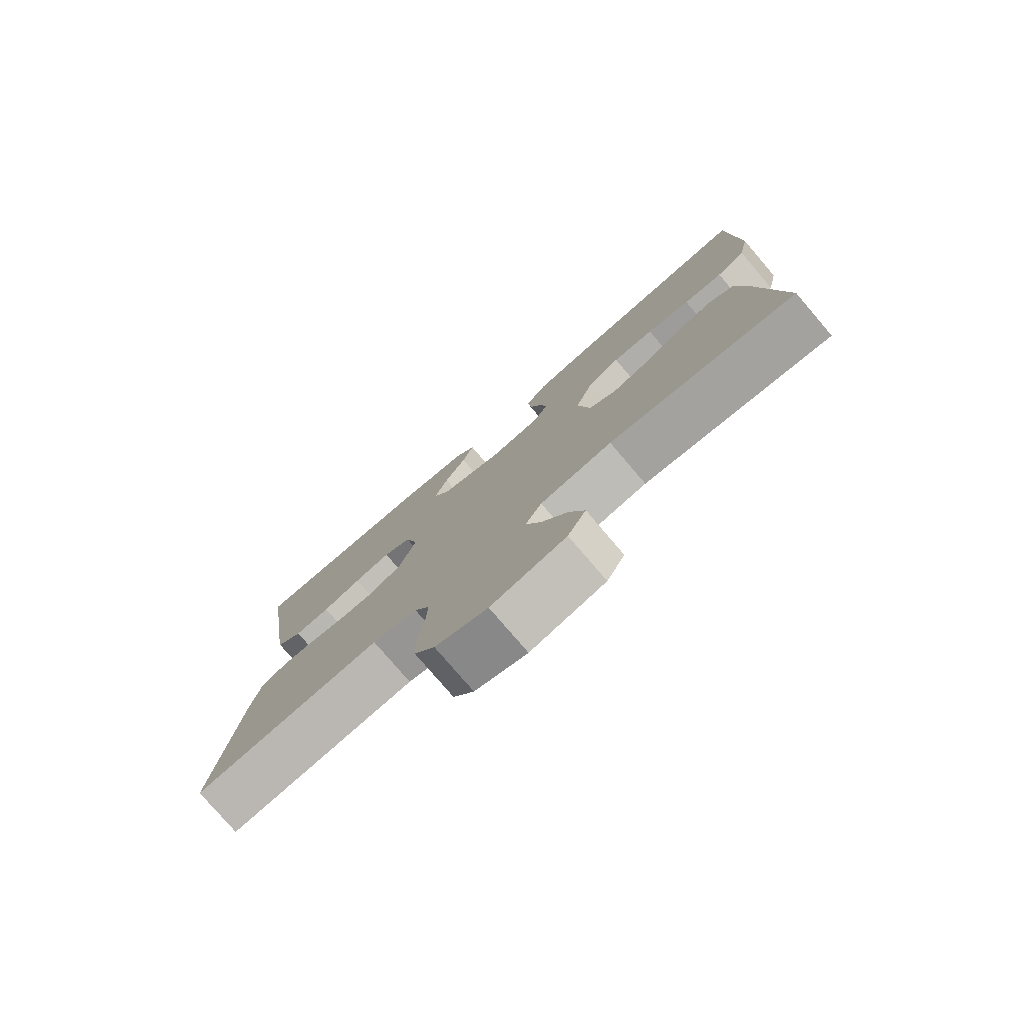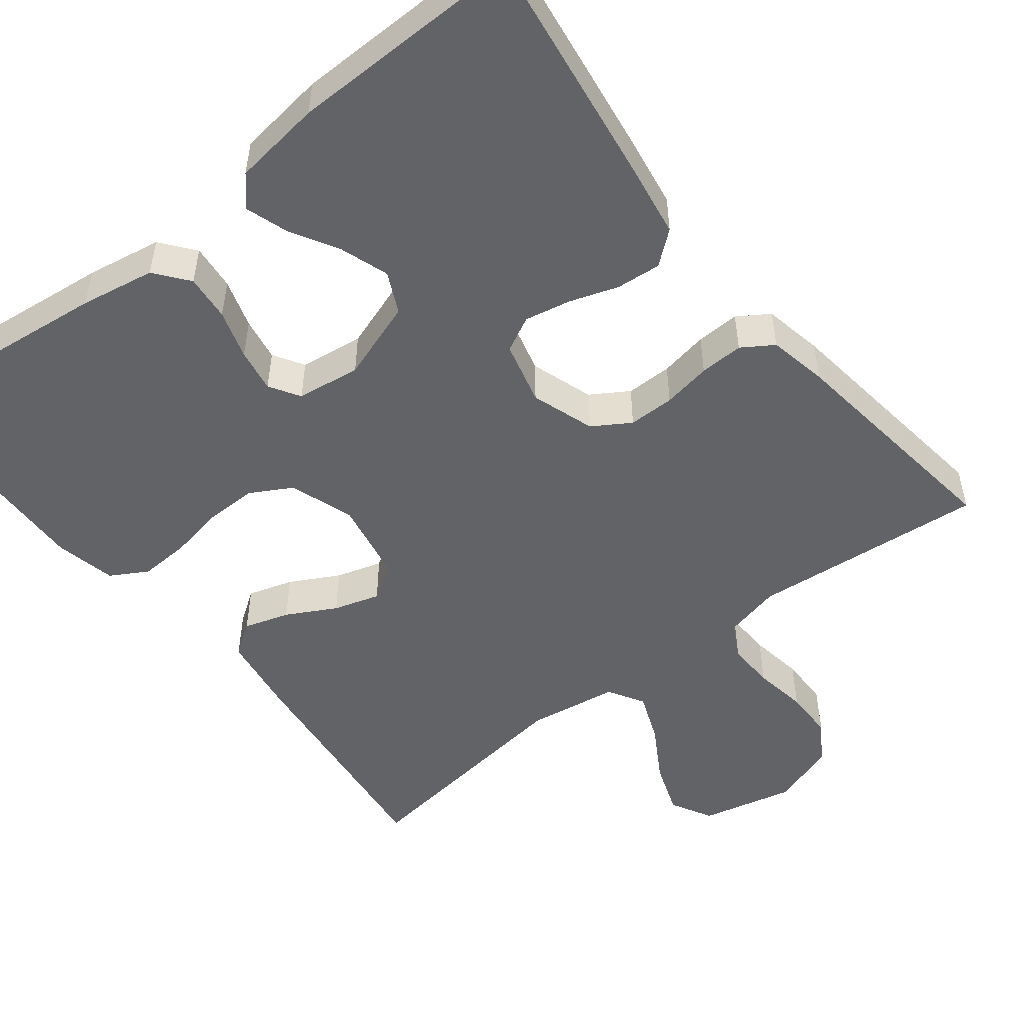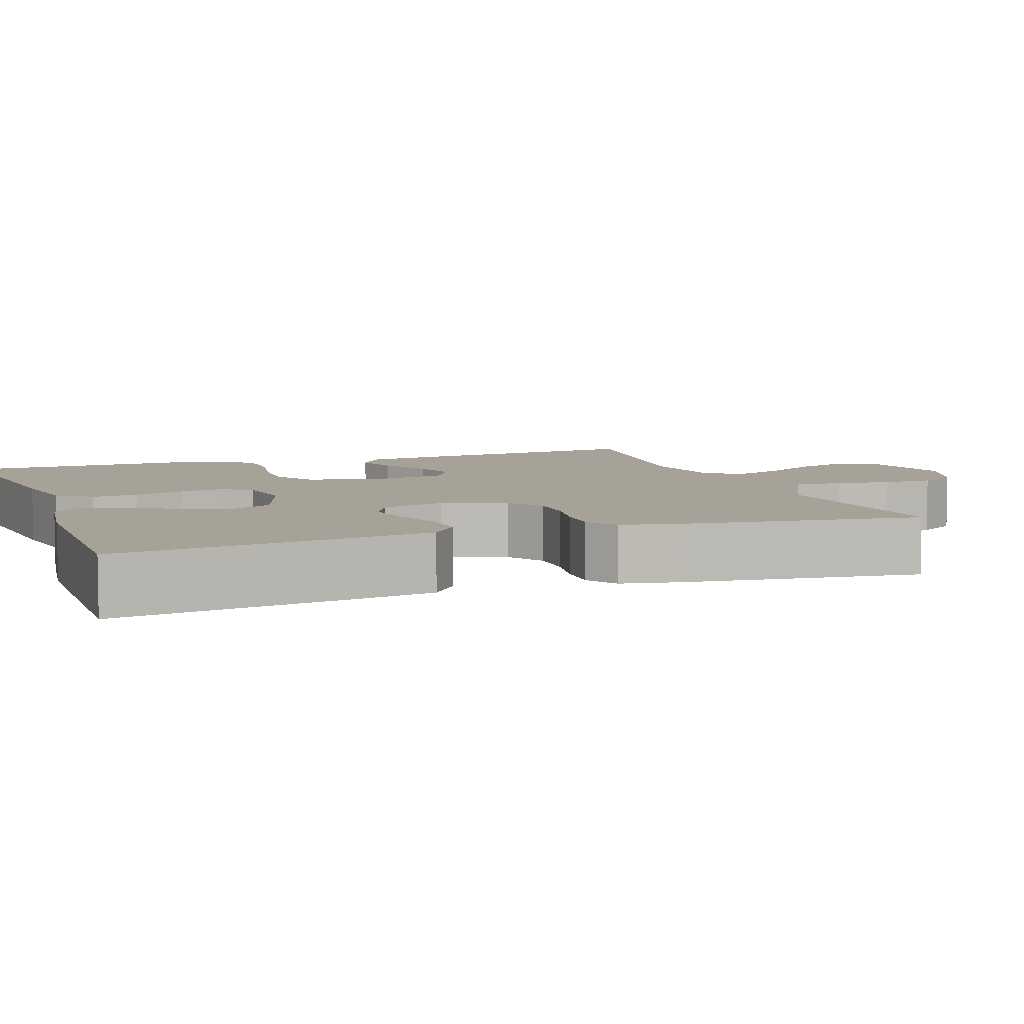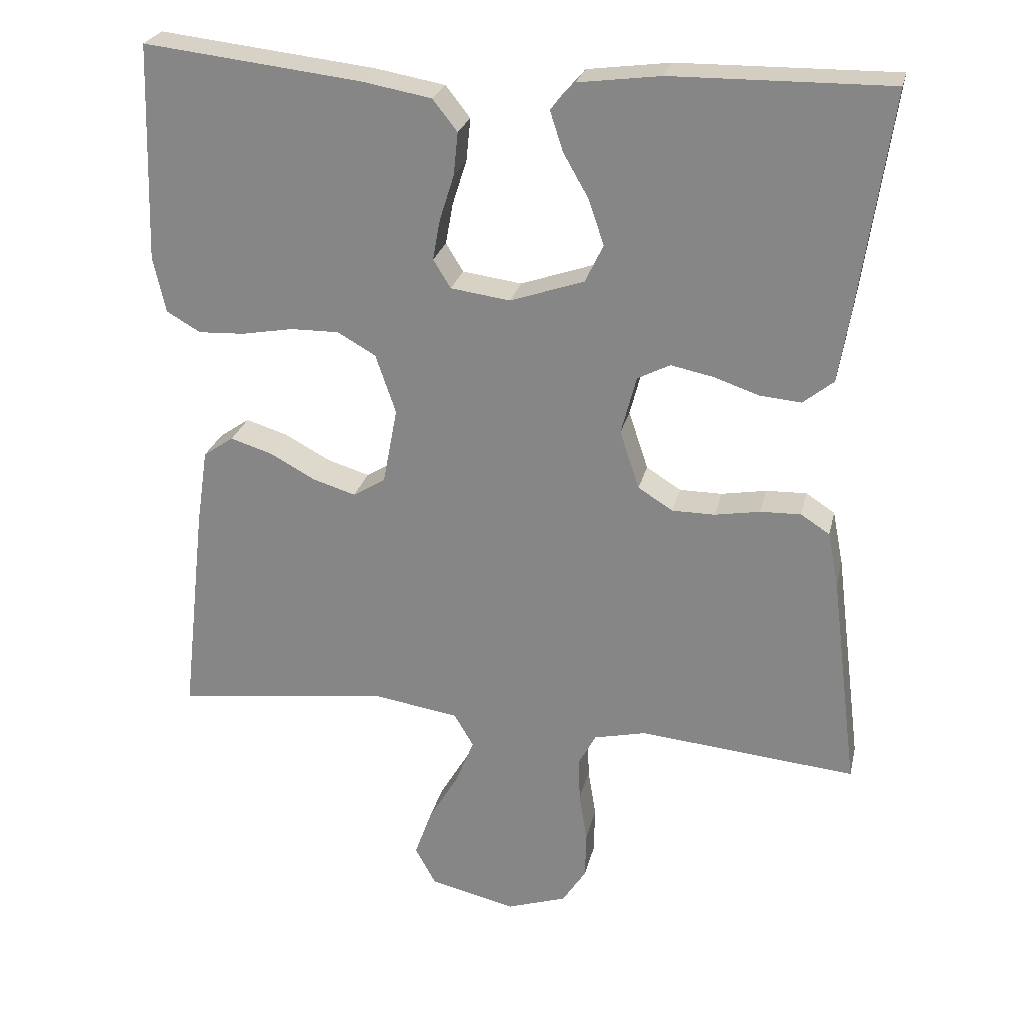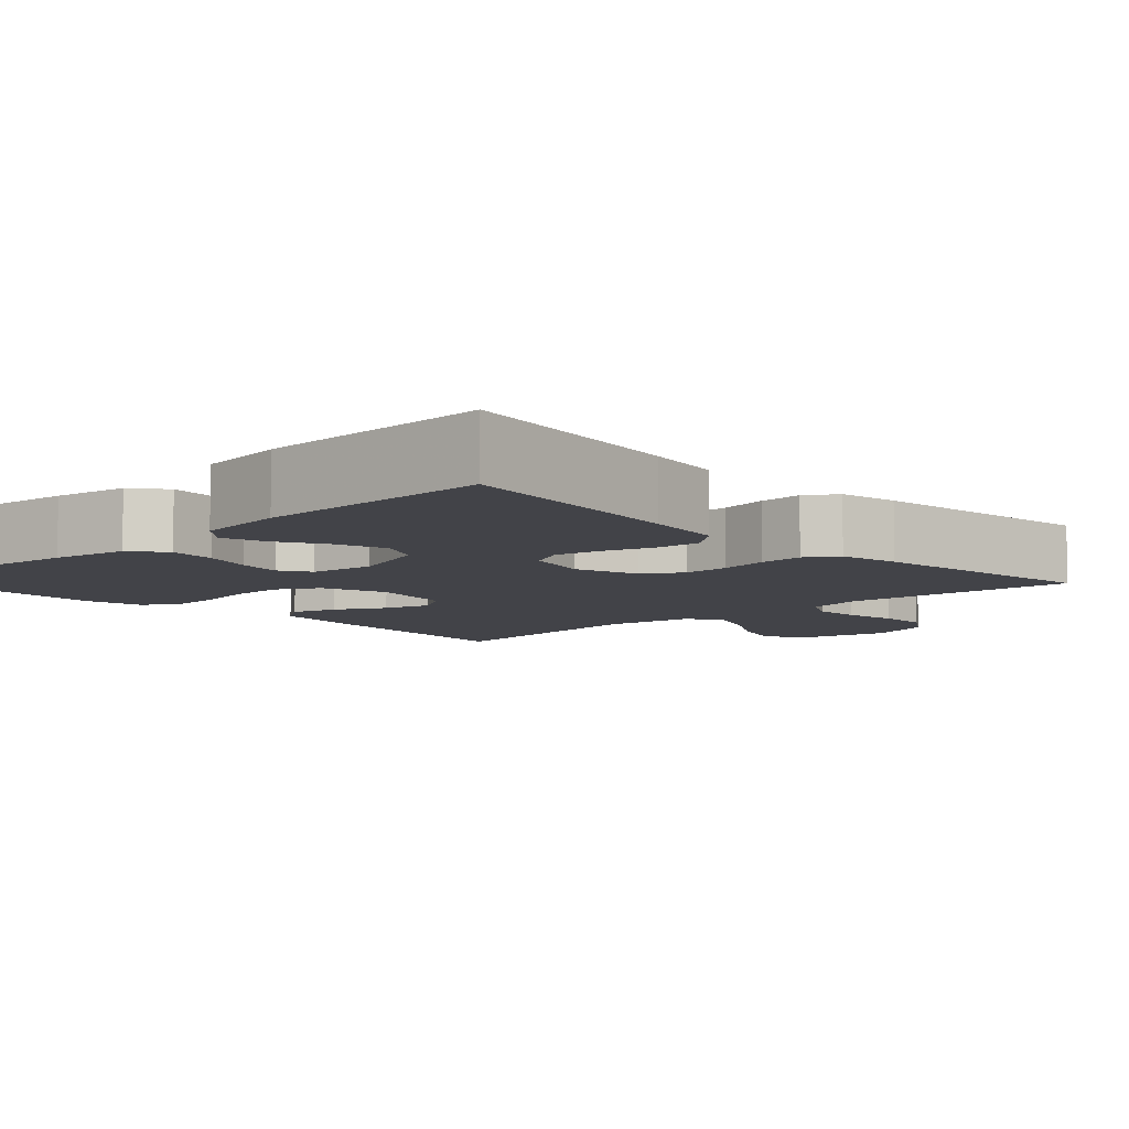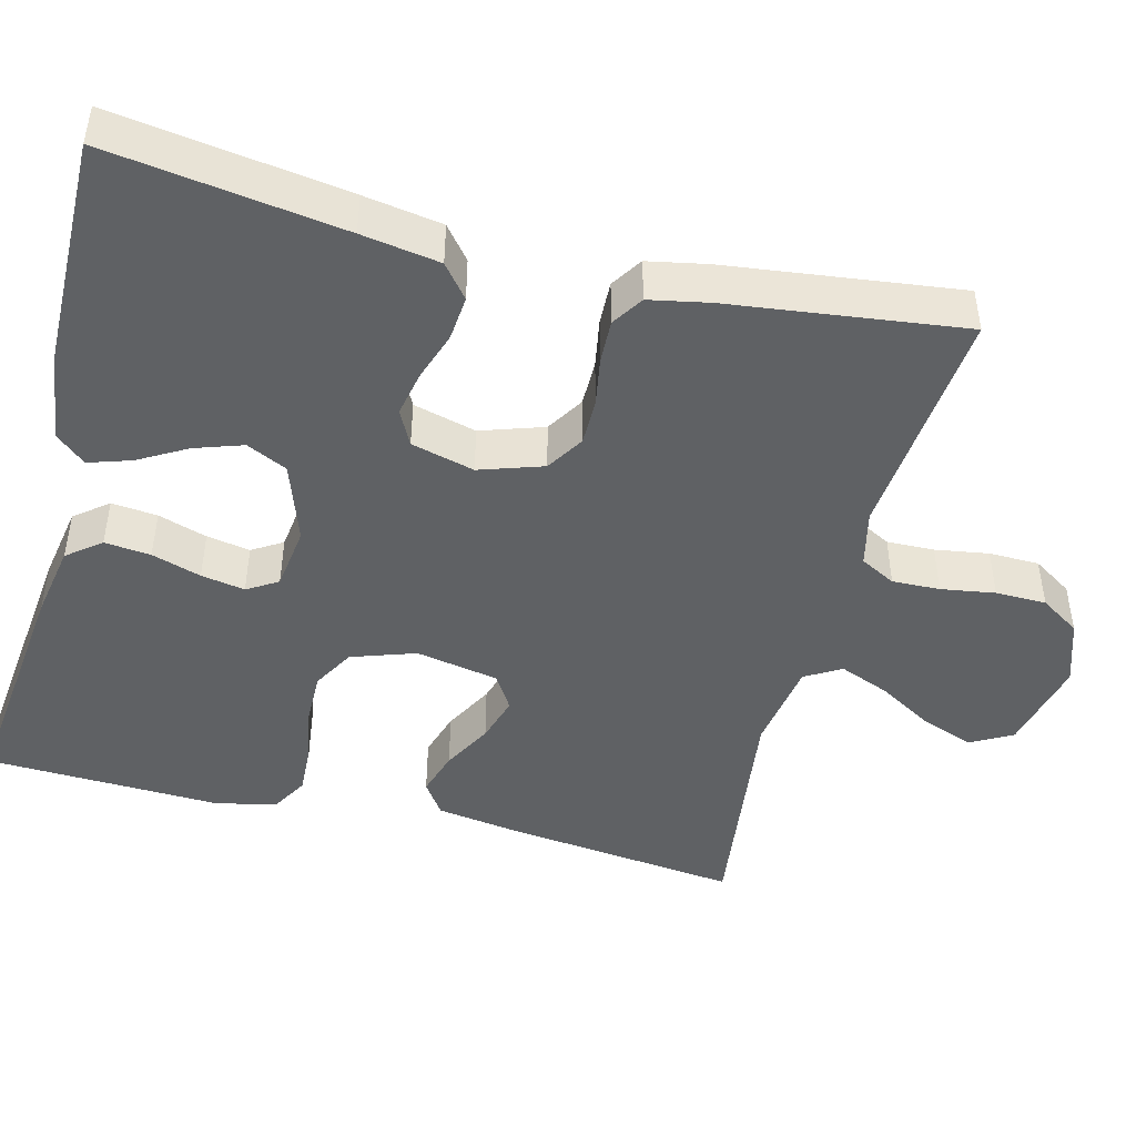
<metadata>
{"format":"obj","ext":"obj","renderer":"f3d","projection":"perspective","resolution":1024,"background":"white","views":[{"elev":-78.4,"azim":-139.4,"up":"+Z"},{"elev":-50.8,"azim":38.2,"up":"+Y"},{"elev":6.6,"azim":70.1,"up":"+Y"},{"elev":25.4,"azim":12.8,"up":"+Z"},{"elev":-7.6,"azim":43.1,"up":"+Y"},{"elev":-46.0,"azim":75.6,"up":"+Y"}]}
</metadata>
<code>
v -0.5 0.07 0.5
v -0.2 0.07 0.466
v -0.104 0.07 0.449
v -0.07 0.07 0.406
v -0.076 0.07 0.347
v -0.096 0.07 0.284
v -0.106 0.07 0.228
v -0.082 0.07 0.189
v 0 0.07 0.178
v 0.102 0.07 0.213
v 0.127 0.07 0.265
v 0.106 0.07 0.327
v 0.071 0.07 0.388
v 0.053 0.07 0.443
v 0.086 0.07 0.481
v 0.2 0.07 0.496
v 0.5 0.07 0.5
v 0.457 0.07 0.2
v 0.441 0.07 0.1
v 0.399 0.07 0.066
v 0.342 0.07 0.071
v 0.28 0.07 0.092
v 0.221 0.07 0.104
v 0.176 0.07 0.081
v 0.155 0.07 0
v 0.182 0.07 -0.081
v 0.23 0.07 -0.111
v 0.289 0.07 -0.111
v 0.351 0.07 -0.1
v 0.407 0.07 -0.098
v 0.447 0.07 -0.124
v 0.462 0.07 -0.2
v 0.5 0.07 -0.5
v 0.2 0.07 -0.472
v 0.128 0.07 -0.489
v 0.104 0.07 -0.534
v 0.106 0.07 -0.595
v 0.117 0.07 -0.664
v 0.116 0.07 -0.729
v 0.083 0.07 -0.78
v 0 0.07 -0.808
v -0.119 0.07 -0.78
v -0.148 0.07 -0.727
v -0.124 0.07 -0.66
v -0.082 0.07 -0.589
v -0.057 0.07 -0.526
v -0.084 0.07 -0.48
v -0.2 0.07 -0.462
v -0.5 0.07 -0.5
v -0.466 0.07 -0.2
v -0.45 0.07 -0.093
v -0.408 0.07 -0.064
v -0.35 0.07 -0.082
v -0.287 0.07 -0.116
v -0.228 0.07 -0.134
v -0.183 0.07 -0.106
v -0.163 0.07 0
v -0.191 0.07 0.082
v -0.244 0.07 0.112
v -0.311 0.07 0.111
v -0.382 0.07 0.098
v -0.446 0.07 0.095
v -0.493 0.07 0.122
v -0.51 0.07 0.2
v -0.5 0 0.5
v -0.2 0 0.466
v -0.104 0 0.449
v -0.07 0 0.406
v -0.076 0 0.347
v -0.096 0 0.284
v -0.106 0 0.228
v -0.082 0 0.189
v 0 0 0.178
v 0.102 0 0.213
v 0.127 0 0.265
v 0.106 0 0.327
v 0.071 0 0.388
v 0.053 0 0.443
v 0.086 0 0.481
v 0.2 0 0.496
v 0.5 0 0.5
v 0.457 0 0.2
v 0.441 0 0.1
v 0.399 0 0.066
v 0.342 0 0.071
v 0.28 0 0.092
v 0.221 0 0.104
v 0.176 0 0.081
v 0.155 0 0
v 0.182 0 -0.081
v 0.23 0 -0.111
v 0.289 0 -0.111
v 0.351 0 -0.1
v 0.407 0 -0.098
v 0.447 0 -0.124
v 0.462 0 -0.2
v 0.5 0 -0.5
v 0.2 0 -0.472
v 0.128 0 -0.489
v 0.104 0 -0.534
v 0.106 0 -0.595
v 0.117 0 -0.664
v 0.116 0 -0.729
v 0.083 0 -0.78
v 0 0 -0.808
v -0.119 0 -0.78
v -0.148 0 -0.727
v -0.124 0 -0.66
v -0.082 0 -0.589
v -0.057 0 -0.526
v -0.084 0 -0.48
v -0.2 0 -0.462
v -0.5 0 -0.5
v -0.466 0 -0.2
v -0.45 0 -0.093
v -0.408 0 -0.064
v -0.35 0 -0.082
v -0.287 0 -0.116
v -0.228 0 -0.134
v -0.183 0 -0.106
v -0.163 0 0
v -0.191 0 0.082
v -0.244 0 0.112
v -0.311 0 0.111
v -0.382 0 0.098
v -0.446 0 0.095
v -0.493 0 0.122
v -0.51 0 0.2
f 4 5 6
f 3 4 6
f 2 3 6
f 1 2 6
f 64 1 6
f 63 64 6
f 62 63 6
f 61 62 6
f 60 61 6
f 59 60 6 7
f 58 59 7 8
f 57 58 8 9
f 56 57 9 10
f 52 53 54
f 51 52 54
f 50 51 54
f 49 50 54
f 48 49 54
f 47 48 54 55
f 46 47 55 56
f 43 44 45
f 42 43 45
f 41 42 45
f 40 41 45
f 39 40 45
f 38 39 45
f 37 38 45
f 36 37 45 46
f 46 56 10
f 36 46 10
f 35 36 10
f 32 33 34
f 31 32 34
f 30 31 34
f 29 30 34
f 28 29 34
f 27 28 34 35
f 20 21 22
f 19 20 22
f 18 19 22
f 17 18 22
f 16 17 22
f 15 16 22
f 14 15 22
f 13 14 22
f 12 13 22
f 11 12 22 23
f 10 11 23 24
f 26 27 35
f 25 26 35
f 25 35 10
f 10 24 25
f 70 69 68
f 70 68 67
f 70 67 66
f 70 66 65
f 70 65 128
f 70 128 127
f 70 127 126
f 70 126 125
f 70 125 124
f 71 70 124 123
f 72 71 123 122
f 73 72 122 121
f 74 73 121 120
f 118 117 116
f 118 116 115
f 118 115 114
f 118 114 113
f 118 113 112
f 119 118 112 111
f 120 119 111 110
f 109 108 107
f 109 107 106
f 109 106 105
f 109 105 104
f 109 104 103
f 109 103 102
f 109 102 101
f 110 109 101 100
f 74 120 110
f 74 110 100
f 74 100 99
f 98 97 96
f 98 96 95
f 98 95 94
f 98 94 93
f 98 93 92
f 99 98 92 91
f 86 85 84
f 86 84 83
f 86 83 82
f 86 82 81
f 86 81 80
f 86 80 79
f 86 79 78
f 86 78 77
f 86 77 76
f 87 86 76 75
f 88 87 75 74
f 99 91 90
f 99 90 89
f 74 99 89
f 89 88 74
f 1 65 66 2
f 2 66 67 3
f 3 67 68 4
f 4 68 69 5
f 5 69 70 6
f 6 70 71 7
f 7 71 72 8
f 8 72 73 9
f 9 73 74 10
f 10 74 75 11
f 11 75 76 12
f 12 76 77 13
f 13 77 78 14
f 14 78 79 15
f 15 79 80 16
f 16 80 81 17
f 17 81 82 18
f 18 82 83 19
f 19 83 84 20
f 20 84 85 21
f 21 85 86 22
f 22 86 87 23
f 23 87 88 24
f 24 88 89 25
f 25 89 90 26
f 26 90 91 27
f 27 91 92 28
f 28 92 93 29
f 29 93 94 30
f 30 94 95 31
f 31 95 96 32
f 32 96 97 33
f 33 97 98 34
f 34 98 99 35
f 35 99 100 36
f 36 100 101 37
f 37 101 102 38
f 38 102 103 39
f 39 103 104 40
f 40 104 105 41
f 41 105 106 42
f 42 106 107 43
f 43 107 108 44
f 44 108 109 45
f 45 109 110 46
f 46 110 111 47
f 47 111 112 48
f 48 112 113 49
f 49 113 114 50
f 50 114 115 51
f 51 115 116 52
f 52 116 117 53
f 53 117 118 54
f 54 118 119 55
f 55 119 120 56
f 56 120 121 57
f 57 121 122 58
f 58 122 123 59
f 59 123 124 60
f 60 124 125 61
f 61 125 126 62
f 62 126 127 63
f 63 127 128 64
f 64 128 65 1

</code>
